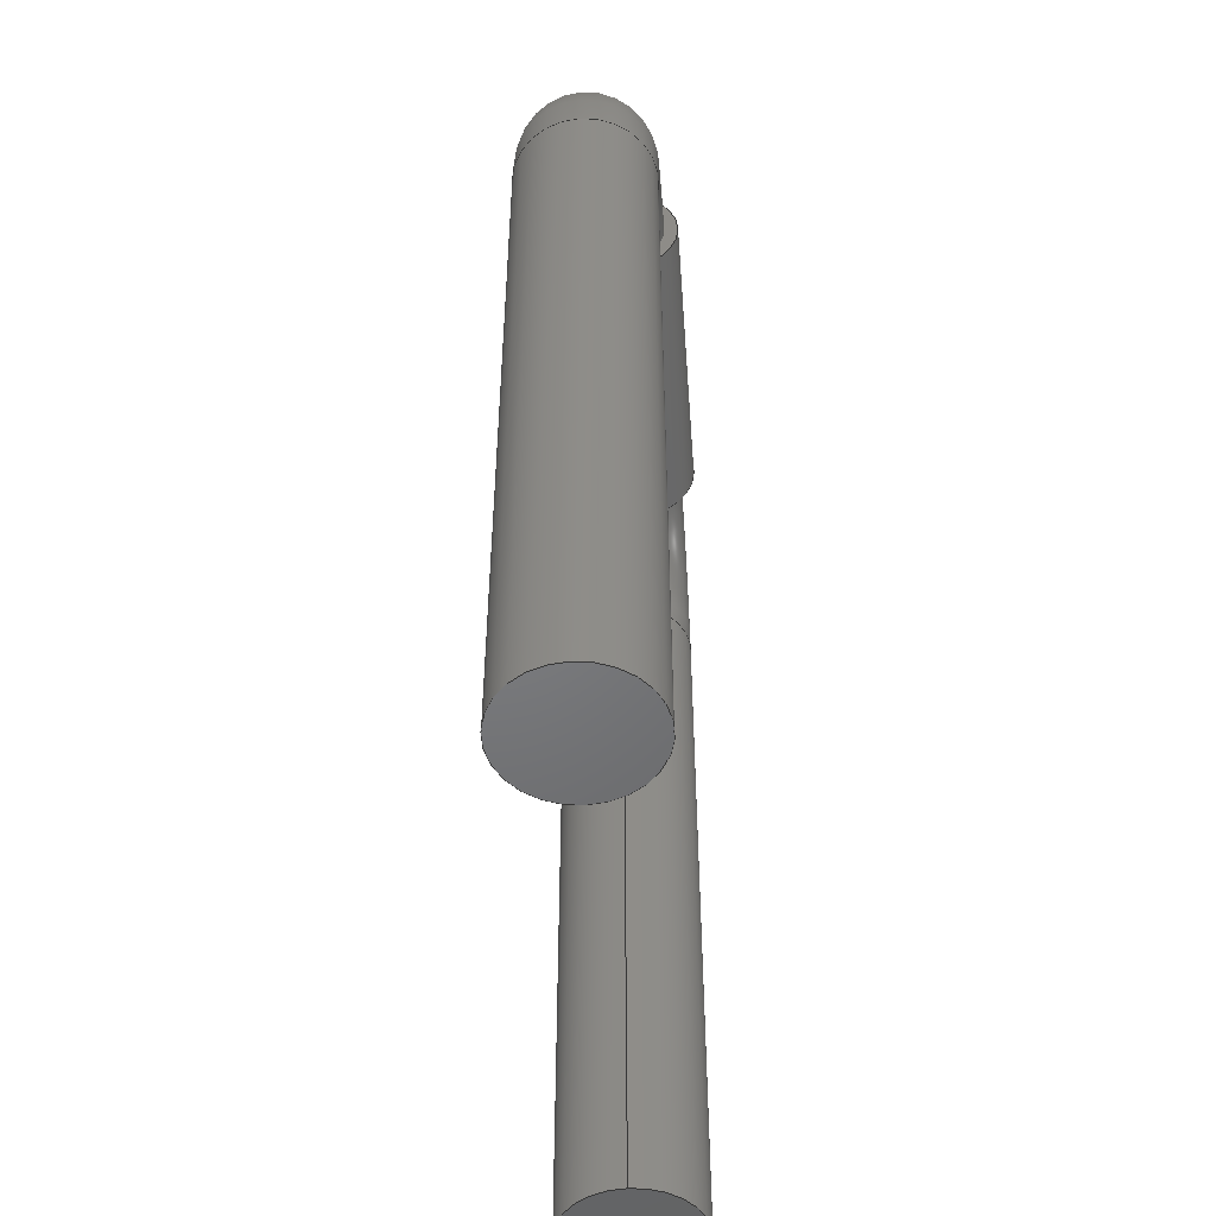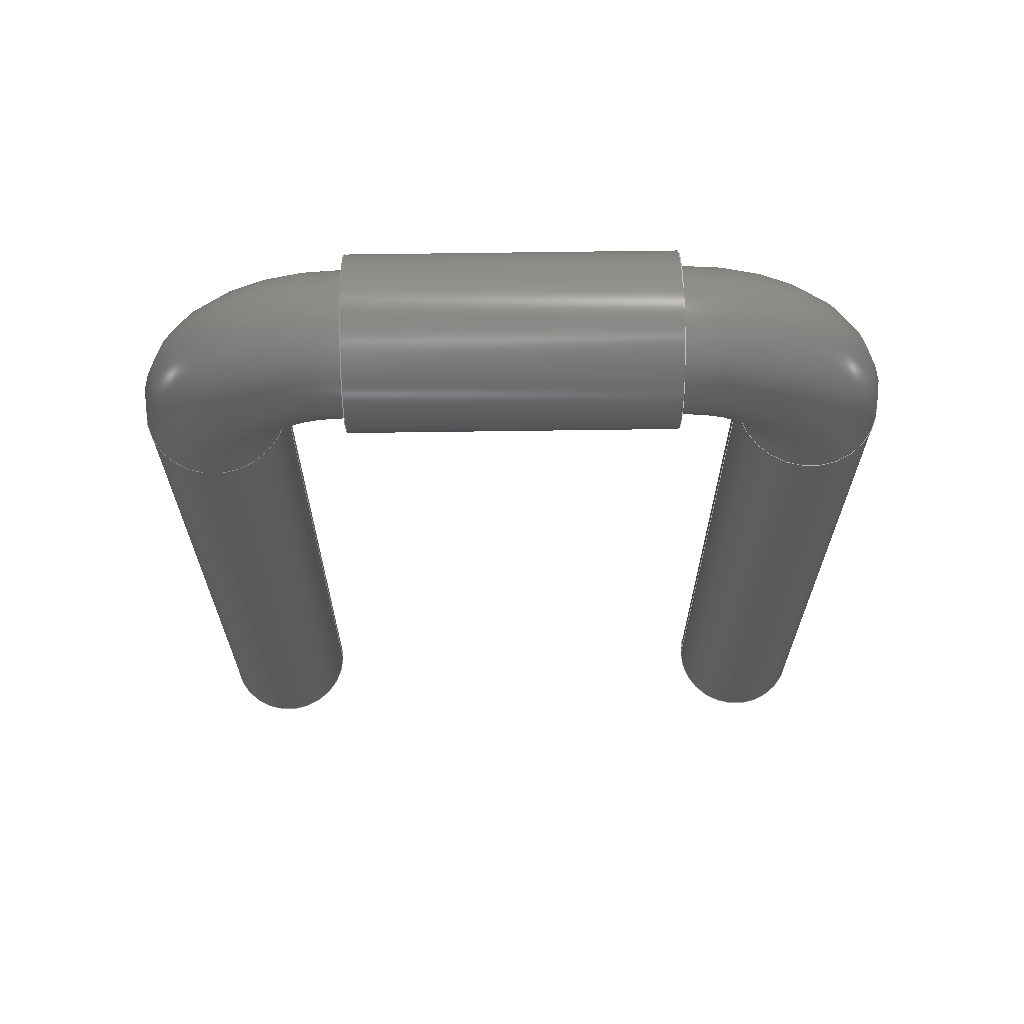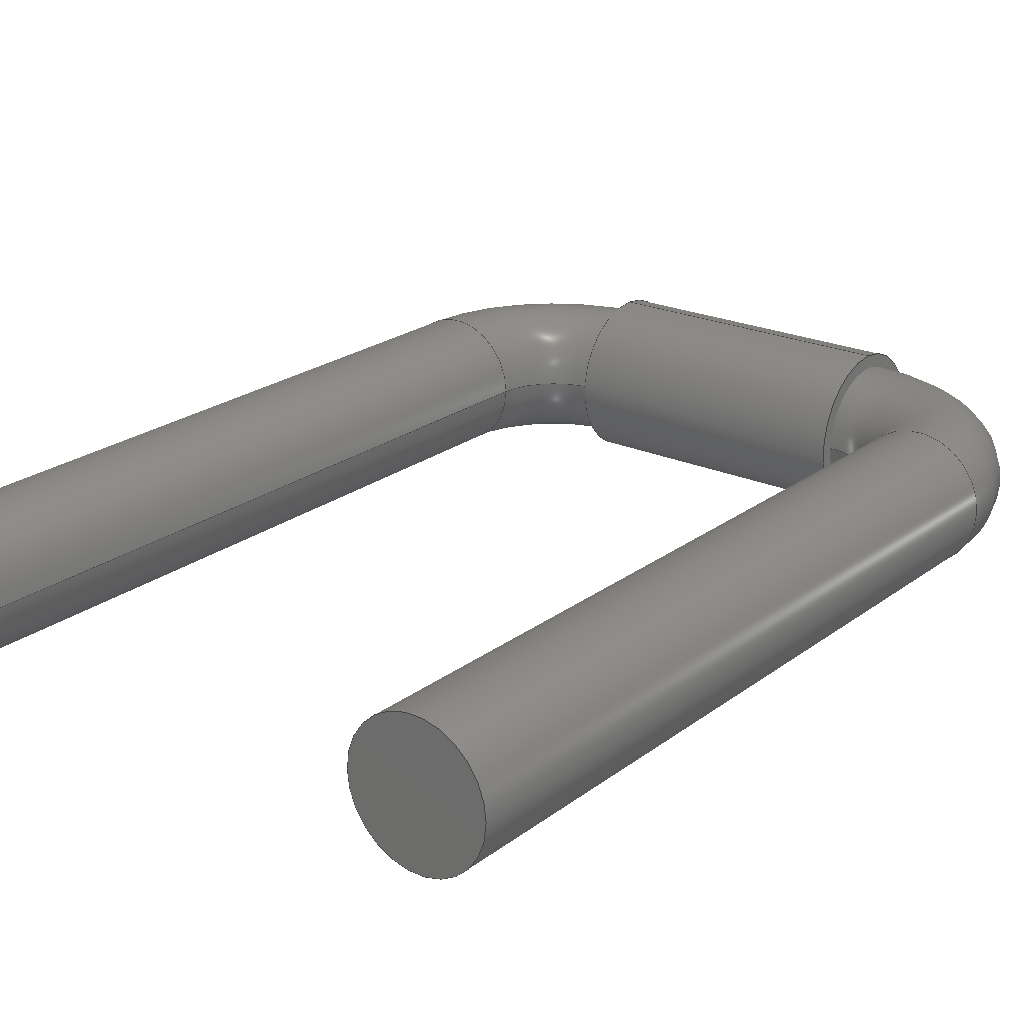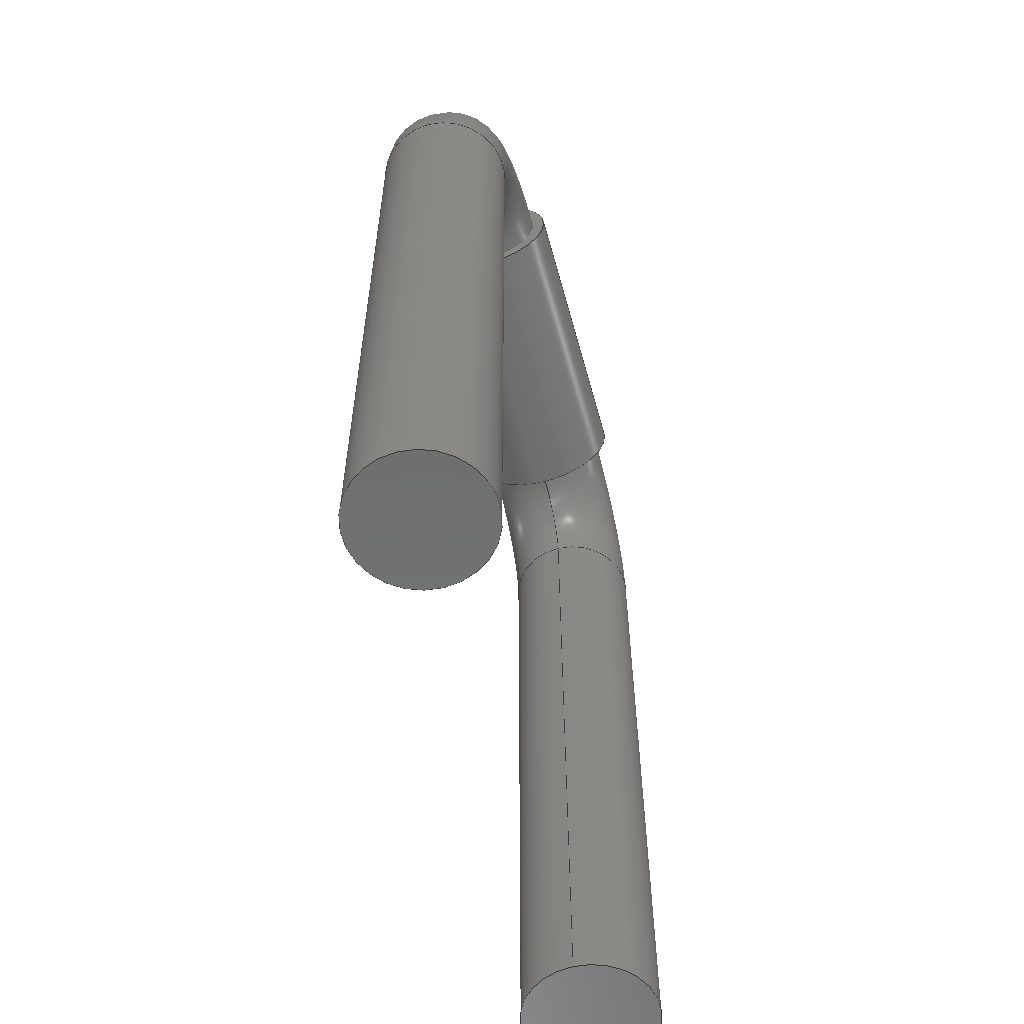
<metadata>
{"format":"step","ext":"step","renderer":"f3d","projection":"perspective","resolution":1024,"background":"white","views":[{"elev":-50.5,"azim":-85.8,"up":"+Z"},{"elev":67.5,"azim":-0.8,"up":"+Z"},{"elev":22.3,"azim":-142.1,"up":"+Y"},{"elev":-59.6,"azim":105.3,"up":"+Z"}]}
</metadata>
<code>
ISO-10303-21;
DATA;
#1 = APPLICATION_PROTOCOL_DEFINITION('international standard',
  'automotive_design',2000,#2);
#2 = APPLICATION_CONTEXT(
  'core data for automotive mechanical design processes');
#3 = SHAPE_DEFINITION_REPRESENTATION(#4,#10);
#4 = PRODUCT_DEFINITION_SHAPE('','',#5);
#5 = PRODUCT_DEFINITION('design','',#6,#9);
#6 = PRODUCT_DEFINITION_FORMATION('','',#7);
#7 = PRODUCT('Wirebridge_2.54xD0.6mm','Wirebridge_2.54xD0.6mm','',(#8));
#8 = PRODUCT_CONTEXT('',#2,'mechanical');
#9 = PRODUCT_DEFINITION_CONTEXT('part definition',#2,'design');
#10 = SHAPE_REPRESENTATION('',(#11,#15,#19),#23);
#11 = AXIS2_PLACEMENT_3D('',#12,#13,#14);
#12 = CARTESIAN_POINT('',(0,0,0));
#13 = DIRECTION('',(0,0,1));
#14 = DIRECTION('',(1,0,-0));
#15 = AXIS2_PLACEMENT_3D('',#16,#17,#18);
#16 = CARTESIAN_POINT('',(0,0,0));
#17 = DIRECTION('',(0,0,1));
#18 = DIRECTION('',(1,0,0));
#19 = AXIS2_PLACEMENT_3D('',#20,#21,#22);
#20 = CARTESIAN_POINT('',(0,0,0));
#21 = DIRECTION('',(0,0,1));
#22 = DIRECTION('',(1,0,0));
#23 = ( GEOMETRIC_REPRESENTATION_CONTEXT(3) 
GLOBAL_UNCERTAINTY_ASSIGNED_CONTEXT((#27)) GLOBAL_UNIT_ASSIGNED_CONTEXT(
(#24,#25,#26)) REPRESENTATION_CONTEXT('Context #1',
  '3D Context with UNIT and UNCERTAINTY') );
#24 = ( LENGTH_UNIT() NAMED_UNIT(*) SI_UNIT(.MILLI.,.METRE.) );
#25 = ( NAMED_UNIT(*) PLANE_ANGLE_UNIT() SI_UNIT($,.RADIAN.) );
#26 = ( NAMED_UNIT(*) SI_UNIT($,.STERADIAN.) SOLID_ANGLE_UNIT() );
#27 = UNCERTAINTY_MEASURE_WITH_UNIT(LENGTH_MEASURE(1e-07),#24,
  'distance_accuracy_value','confusion accuracy');
#28 = PRODUCT_RELATED_PRODUCT_CATEGORY('part',$,(#7));
#29 = SHAPE_DEFINITION_REPRESENTATION(#30,#36);
#30 = PRODUCT_DEFINITION_SHAPE('','',#31);
#31 = PRODUCT_DEFINITION('design','',#32,#35);
#32 = PRODUCT_DEFINITION_FORMATION('','',#33);
#33 = PRODUCT('Wire002','Wire002','',(#34));
#34 = PRODUCT_CONTEXT('',#2,'mechanical');
#35 = PRODUCT_DEFINITION_CONTEXT('part definition',#2,'design');
#36 = ADVANCED_BREP_SHAPE_REPRESENTATION('',(#11,#37),#192);
#37 = MANIFOLD_SOLID_BREP('',#38);
#38 = CLOSED_SHELL('',(#39,#56,#81,#107,#132,#158,#183));
#39 = ADVANCED_FACE('',(#40),#51,.F.);
#40 = FACE_BOUND('',#41,.F.);
#41 = EDGE_LOOP('',(#42));
#42 = ORIENTED_EDGE('',*,*,#43,.T.);
#43 = EDGE_CURVE('',#44,#44,#46,.T.);
#44 = VERTEX_POINT('',#45);
#45 = CARTESIAN_POINT('',(0.3,5.927e-16,-3));
#46 = CIRCLE('',#47,0.3);
#47 = AXIS2_PLACEMENT_3D('',#48,#49,#50);
#48 = CARTESIAN_POINT('',(0,6.661e-16,-3));
#49 = DIRECTION('',(0,0,1));
#50 = DIRECTION('',(1,0,0));
#51 = PLANE('',#52);
#52 = AXIS2_PLACEMENT_3D('',#53,#54,#55);
#53 = CARTESIAN_POINT('',(-3.561e-17,6.717e-16,-3));
#54 = DIRECTION('',(-9.13e-32,-2.22e-16,1));
#55 = DIRECTION('',(1,-2.027e-47,9.13e-32));
#56 = ADVANCED_FACE('',(#57),#76,.T.);
#57 = FACE_BOUND('',#58,.T.);
#58 = EDGE_LOOP('',(#59,#67,#74,#75));
#59 = ORIENTED_EDGE('',*,*,#60,.T.);
#60 = EDGE_CURVE('',#44,#61,#63,.T.);
#61 = VERTEX_POINT('',#62);
#62 = CARTESIAN_POINT('',(0.3,-7.772e-17,0.35));
#63 = LINE('',#64,#65);
#64 = CARTESIAN_POINT('',(0.3,6.661e-16,-3));
#65 = VECTOR('',#66,1);
#66 = DIRECTION('',(0,-2.22e-16,1));
#67 = ORIENTED_EDGE('',*,*,#68,.F.);
#68 = EDGE_CURVE('',#61,#61,#69,.T.);
#69 = CIRCLE('',#70,0.3);
#70 = AXIS2_PLACEMENT_3D('',#71,#72,#73);
#71 = CARTESIAN_POINT('',(0,-7.772e-17,0.35));
#72 = DIRECTION('',(0,-2.22e-16,1));
#73 = DIRECTION('',(1,0,0));
#74 = ORIENTED_EDGE('',*,*,#60,.F.);
#75 = ORIENTED_EDGE('',*,*,#43,.T.);
#76 = CYLINDRICAL_SURFACE('',#77,0.3);
#77 = AXIS2_PLACEMENT_3D('',#78,#79,#80);
#78 = CARTESIAN_POINT('',(0,6.661e-16,-3));
#79 = DIRECTION('',(0,-2.22e-16,1));
#80 = DIRECTION('',(1,0,0));
#81 = ADVANCED_FACE('',(#82),#102,.T.);
#82 = FACE_BOUND('',#83,.T.);
#83 = EDGE_LOOP('',(#84,#93,#100,#101));
#84 = ORIENTED_EDGE('',*,*,#85,.T.);
#85 = EDGE_CURVE('',#61,#86,#88,.T.);
#86 = VERTEX_POINT('',#87);
#87 = CARTESIAN_POINT('',(0.6,-1.443e-16,0.65));
#88 = CIRCLE('',#89,0.3);
#89 = AXIS2_PLACEMENT_3D('',#90,#91,#92);
#90 = CARTESIAN_POINT('',(0.6,-1.433e-13,0.35));
#91 = DIRECTION('',(-0,1,2.22e-16));
#92 = DIRECTION('',(1,0,0));
#93 = ORIENTED_EDGE('',*,*,#94,.T.);
#94 = EDGE_CURVE('',#86,#86,#95,.T.);
#95 = CIRCLE('',#96,0.3);
#96 = AXIS2_PLACEMENT_3D('',#97,#98,#99);
#97 = CARTESIAN_POINT('',(0.6,-2.109e-16,0.95));
#98 = DIRECTION('',(-1,4.079e-32,-1.837e-16));
#99 = DIRECTION('',(-1.837e-16,-2.22e-16,1));
#100 = ORIENTED_EDGE('',*,*,#85,.F.);
#101 = ORIENTED_EDGE('',*,*,#68,.T.);
#102 = TOROIDAL_SURFACE('',#103,0.6,0.3);
#103 = AXIS2_PLACEMENT_3D('',#104,#105,#106);
#104 = CARTESIAN_POINT('',(0.6,-7.772e-17,0.35));
#105 = DIRECTION('',(0,1,2.22e-16));
#106 = DIRECTION('',(1,0,0));
#107 = ADVANCED_FACE('',(#108),#127,.T.);
#108 = FACE_BOUND('',#109,.T.);
#109 = EDGE_LOOP('',(#110,#118,#125,#126));
#110 = ORIENTED_EDGE('',*,*,#111,.T.);
#111 = EDGE_CURVE('',#86,#112,#114,.T.);
#112 = VERTEX_POINT('',#113);
#113 = CARTESIAN_POINT('',(1.94,-1.443e-16,0.65));
#114 = LINE('',#115,#116);
#115 = CARTESIAN_POINT('',(0.6,-1.443e-16,0.65));
#116 = VECTOR('',#117,1);
#117 = DIRECTION('',(1,0,0));
#118 = ORIENTED_EDGE('',*,*,#119,.F.);
#119 = EDGE_CURVE('',#112,#112,#120,.T.);
#120 = CIRCLE('',#121,0.3);
#121 = AXIS2_PLACEMENT_3D('',#122,#123,#124);
#122 = CARTESIAN_POINT('',(1.94,-2.109e-16,0.95));
#123 = DIRECTION('',(1,-0,0));
#124 = DIRECTION('',(0,2.22e-16,-1));
#125 = ORIENTED_EDGE('',*,*,#111,.F.);
#126 = ORIENTED_EDGE('',*,*,#94,.F.);
#127 = CYLINDRICAL_SURFACE('',#128,0.3);
#128 = AXIS2_PLACEMENT_3D('',#129,#130,#131);
#129 = CARTESIAN_POINT('',(0.6,-2.109e-16,0.95));
#130 = DIRECTION('',(1,0,0));
#131 = DIRECTION('',(0,2.22e-16,-1));
#132 = ADVANCED_FACE('',(#133),#153,.T.);
#133 = FACE_BOUND('',#134,.T.);
#134 = EDGE_LOOP('',(#135,#144,#151,#152));
#135 = ORIENTED_EDGE('',*,*,#136,.T.);
#136 = EDGE_CURVE('',#112,#137,#139,.T.);
#137 = VERTEX_POINT('',#138);
#138 = CARTESIAN_POINT('',(2.24,-7.772e-17,0.35));
#139 = CIRCLE('',#140,0.3);
#140 = AXIS2_PLACEMENT_3D('',#141,#142,#143);
#141 = CARTESIAN_POINT('',(1.94,-1.433e-13,0.35));
#142 = DIRECTION('',(-0,1,2.22e-16));
#143 = DIRECTION('',(1,0,0));
#144 = ORIENTED_EDGE('',*,*,#145,.T.);
#145 = EDGE_CURVE('',#137,#137,#146,.T.);
#146 = CIRCLE('',#147,0.3);
#147 = AXIS2_PLACEMENT_3D('',#148,#149,#150);
#148 = CARTESIAN_POINT('',(2.54,-7.772e-17,0.35));
#149 = DIRECTION('',(-2.449e-16,-2.22e-16,1));
#150 = DIRECTION('',(1,-5.439e-32,2.449e-16));
#151 = ORIENTED_EDGE('',*,*,#136,.F.);
#152 = ORIENTED_EDGE('',*,*,#119,.T.);
#153 = TOROIDAL_SURFACE('',#154,0.6,0.3);
#154 = AXIS2_PLACEMENT_3D('',#155,#156,#157);
#155 = CARTESIAN_POINT('',(1.94,-7.772e-17,0.35));
#156 = DIRECTION('',(0,1,2.22e-16));
#157 = DIRECTION('',(1,0,0));
#158 = ADVANCED_FACE('',(#159),#178,.T.);
#159 = FACE_BOUND('',#160,.T.);
#160 = EDGE_LOOP('',(#161,#169,#176,#177));
#161 = ORIENTED_EDGE('',*,*,#162,.T.);
#162 = EDGE_CURVE('',#137,#163,#165,.T.);
#163 = VERTEX_POINT('',#164);
#164 = CARTESIAN_POINT('',(2.24,5.927e-16,-3));
#165 = LINE('',#166,#167);
#166 = CARTESIAN_POINT('',(2.24,6.661e-16,-3));
#167 = VECTOR('',#168,1);
#168 = DIRECTION('',(0,2.22e-16,-1));
#169 = ORIENTED_EDGE('',*,*,#170,.F.);
#170 = EDGE_CURVE('',#163,#163,#171,.T.);
#171 = CIRCLE('',#172,0.3);
#172 = AXIS2_PLACEMENT_3D('',#173,#174,#175);
#173 = CARTESIAN_POINT('',(2.54,6.661e-16,-3));
#174 = DIRECTION('',(-4.782e-13,4.441e-16,-1));
#175 = DIRECTION('',(-1,-1.062e-28,4.782e-13));
#176 = ORIENTED_EDGE('',*,*,#162,.F.);
#177 = ORIENTED_EDGE('',*,*,#145,.F.);
#178 = CYLINDRICAL_SURFACE('',#179,0.3);
#179 = AXIS2_PLACEMENT_3D('',#180,#181,#182);
#180 = CARTESIAN_POINT('',(2.54,6.661e-16,-3));
#181 = DIRECTION('',(0,2.22e-16,-1));
#182 = DIRECTION('',(-1,-0,0));
#183 = ADVANCED_FACE('',(#184),#187,.T.);
#184 = FACE_BOUND('',#185,.T.);
#185 = EDGE_LOOP('',(#186));
#186 = ORIENTED_EDGE('',*,*,#170,.T.);
#187 = PLANE('',#188);
#188 = AXIS2_PLACEMENT_3D('',#189,#190,#191);
#189 = CARTESIAN_POINT('',(2.54,6.539e-16,-3));
#190 = DIRECTION('',(-4.781e-13,1.077e-15,-1));
#191 = DIRECTION('',(-1,-1.062e-28,4.781e-13));
#192 = ( GEOMETRIC_REPRESENTATION_CONTEXT(3) 
GLOBAL_UNCERTAINTY_ASSIGNED_CONTEXT((#196)) GLOBAL_UNIT_ASSIGNED_CONTEXT
((#193,#194,#195)) REPRESENTATION_CONTEXT('Context #1',
  '3D Context with UNIT and UNCERTAINTY') );
#193 = ( LENGTH_UNIT() NAMED_UNIT(*) SI_UNIT(.MILLI.,.METRE.) );
#194 = ( NAMED_UNIT(*) PLANE_ANGLE_UNIT() SI_UNIT($,.RADIAN.) );
#195 = ( NAMED_UNIT(*) SI_UNIT($,.STERADIAN.) SOLID_ANGLE_UNIT() );
#196 = UNCERTAINTY_MEASURE_WITH_UNIT(LENGTH_MEASURE(1e-07),#193,
  'distance_accuracy_value','confusion accuracy');
#197 = CONTEXT_DEPENDENT_SHAPE_REPRESENTATION(#198,#200);
#198 = ( REPRESENTATION_RELATIONSHIP('','',#36,#10) 
REPRESENTATION_RELATIONSHIP_WITH_TRANSFORMATION(#199) 
SHAPE_REPRESENTATION_RELATIONSHIP() );
#199 = ITEM_DEFINED_TRANSFORMATION('','',#11,#15);
#200 = PRODUCT_DEFINITION_SHAPE('Placement','Placement of an item',#201
  );
#201 = NEXT_ASSEMBLY_USAGE_OCCURRENCE('3','Wire002','',#5,#31,$);
#202 = PRODUCT_RELATED_PRODUCT_CATEGORY('part',$,(#33));
#203 = SHAPE_DEFINITION_REPRESENTATION(#204,#210);
#204 = PRODUCT_DEFINITION_SHAPE('','',#205);
#205 = PRODUCT_DEFINITION('design','',#206,#209);
#206 = PRODUCT_DEFINITION_FORMATION('','',#207);
#207 = PRODUCT('Isolation002','Isolation002','',(#208));
#208 = PRODUCT_CONTEXT('',#2,'mechanical');
#209 = PRODUCT_DEFINITION_CONTEXT('part definition',#2,'design');
#210 = ADVANCED_BREP_SHAPE_REPRESENTATION('',(#11,#211),#264);
#211 = MANIFOLD_SOLID_BREP('',#212);
#212 = CLOSED_SHELL('',(#213,#230,#255));
#213 = ADVANCED_FACE('',(#214),#225,.F.);
#214 = FACE_BOUND('',#215,.F.);
#215 = EDGE_LOOP('',(#216));
#216 = ORIENTED_EDGE('',*,*,#217,.T.);
#217 = EDGE_CURVE('',#218,#218,#220,.T.);
#218 = VERTEX_POINT('',#219);
#219 = CARTESIAN_POINT('',(0.6,0.36,0.95));
#220 = CIRCLE('',#221,0.36);
#221 = AXIS2_PLACEMENT_3D('',#222,#223,#224);
#222 = CARTESIAN_POINT('',(0.6,-2.109e-16,0.95));
#223 = DIRECTION('',(1,0,0));
#224 = DIRECTION('',(0,1,0));
#225 = PLANE('',#226);
#226 = AXIS2_PLACEMENT_3D('',#227,#228,#229);
#227 = CARTESIAN_POINT('',(0.6,-2.258e-16,0.95));
#228 = DIRECTION('',(1,1.439e-46,-2.536e-31));
#229 = DIRECTION('',(2.536e-31,-2.22e-16,1));
#230 = ADVANCED_FACE('',(#231),#250,.T.);
#231 = FACE_BOUND('',#232,.T.);
#232 = EDGE_LOOP('',(#233,#241,#248,#249));
#233 = ORIENTED_EDGE('',*,*,#234,.T.);
#234 = EDGE_CURVE('',#218,#235,#237,.T.);
#235 = VERTEX_POINT('',#236);
#236 = CARTESIAN_POINT('',(1.94,0.36,0.95));
#237 = LINE('',#238,#239);
#238 = CARTESIAN_POINT('',(0.6,0.36,0.95));
#239 = VECTOR('',#240,1);
#240 = DIRECTION('',(1,0,0));
#241 = ORIENTED_EDGE('',*,*,#242,.F.);
#242 = EDGE_CURVE('',#235,#235,#243,.T.);
#243 = CIRCLE('',#244,0.36);
#244 = AXIS2_PLACEMENT_3D('',#245,#246,#247);
#245 = CARTESIAN_POINT('',(1.94,-2.109e-16,0.95));
#246 = DIRECTION('',(1,0,0));
#247 = DIRECTION('',(0,1,0));
#248 = ORIENTED_EDGE('',*,*,#234,.F.);
#249 = ORIENTED_EDGE('',*,*,#217,.T.);
#250 = CYLINDRICAL_SURFACE('',#251,0.36);
#251 = AXIS2_PLACEMENT_3D('',#252,#253,#254);
#252 = CARTESIAN_POINT('',(0.6,-2.109e-16,0.95));
#253 = DIRECTION('',(1,0,0));
#254 = DIRECTION('',(0,1,0));
#255 = ADVANCED_FACE('',(#256),#259,.T.);
#256 = FACE_BOUND('',#257,.T.);
#257 = EDGE_LOOP('',(#258));
#258 = ORIENTED_EDGE('',*,*,#242,.T.);
#259 = PLANE('',#260);
#260 = AXIS2_PLACEMENT_3D('',#261,#262,#263);
#261 = CARTESIAN_POINT('',(1.94,-2.258e-16,0.95));
#262 = DIRECTION('',(1,2.878e-46,-5.072e-31));
#263 = DIRECTION('',(5.072e-31,-2.22e-16,1));
#264 = ( GEOMETRIC_REPRESENTATION_CONTEXT(3) 
GLOBAL_UNCERTAINTY_ASSIGNED_CONTEXT((#268)) GLOBAL_UNIT_ASSIGNED_CONTEXT
((#265,#266,#267)) REPRESENTATION_CONTEXT('Context #1',
  '3D Context with UNIT and UNCERTAINTY') );
#265 = ( LENGTH_UNIT() NAMED_UNIT(*) SI_UNIT(.MILLI.,.METRE.) );
#266 = ( NAMED_UNIT(*) PLANE_ANGLE_UNIT() SI_UNIT($,.RADIAN.) );
#267 = ( NAMED_UNIT(*) SI_UNIT($,.STERADIAN.) SOLID_ANGLE_UNIT() );
#268 = UNCERTAINTY_MEASURE_WITH_UNIT(LENGTH_MEASURE(1e-07),#265,
  'distance_accuracy_value','confusion accuracy');
#269 = CONTEXT_DEPENDENT_SHAPE_REPRESENTATION(#270,#272);
#270 = ( REPRESENTATION_RELATIONSHIP('','',#210,#10) 
REPRESENTATION_RELATIONSHIP_WITH_TRANSFORMATION(#271) 
SHAPE_REPRESENTATION_RELATIONSHIP() );
#271 = ITEM_DEFINED_TRANSFORMATION('','',#11,#19);
#272 = PRODUCT_DEFINITION_SHAPE('Placement','Placement of an item',#273
  );
#273 = NEXT_ASSEMBLY_USAGE_OCCURRENCE('4','Isolation002','',#5,#205,$);
#274 = PRODUCT_RELATED_PRODUCT_CATEGORY('part',$,(#207));
#275 = MECHANICAL_DESIGN_GEOMETRIC_PRESENTATION_REPRESENTATION('',(#276)
  ,#192);
#276 = STYLED_ITEM('color',(#277),#37);
#277 = PRESENTATION_STYLE_ASSIGNMENT((#278,#284));
#278 = SURFACE_STYLE_USAGE(.BOTH.,#279);
#279 = SURFACE_SIDE_STYLE('',(#280));
#280 = SURFACE_STYLE_FILL_AREA(#281);
#281 = FILL_AREA_STYLE('',(#282));
#282 = FILL_AREA_STYLE_COLOUR('',#283);
#283 = COLOUR_RGB('',0.8549,0.5412,0.4039);
#284 = CURVE_STYLE('',#285,POSITIVE_LENGTH_MEASURE(0.1),#286);
#285 = DRAUGHTING_PRE_DEFINED_CURVE_FONT('continuous');
#286 = COLOUR_RGB('',0.09804,0.09804,
  0.09804);
#287 = MECHANICAL_DESIGN_GEOMETRIC_PRESENTATION_REPRESENTATION('',(#288)
  ,#264);
#288 = STYLED_ITEM('color',(#289),#211);
#289 = PRESENTATION_STYLE_ASSIGNMENT((#290,#296));
#290 = SURFACE_STYLE_USAGE(.BOTH.,#291);
#291 = SURFACE_SIDE_STYLE('',(#292));
#292 = SURFACE_STYLE_FILL_AREA(#293);
#293 = FILL_AREA_STYLE('',(#294));
#294 = FILL_AREA_STYLE_COLOUR('',#295);
#295 = COLOUR_RGB('',0,0,0.502);
#296 = CURVE_STYLE('',#297,POSITIVE_LENGTH_MEASURE(0.1),#286);
#297 = DRAUGHTING_PRE_DEFINED_CURVE_FONT('continuous');
ENDSEC;
END-ISO-10303-21;

</code>
